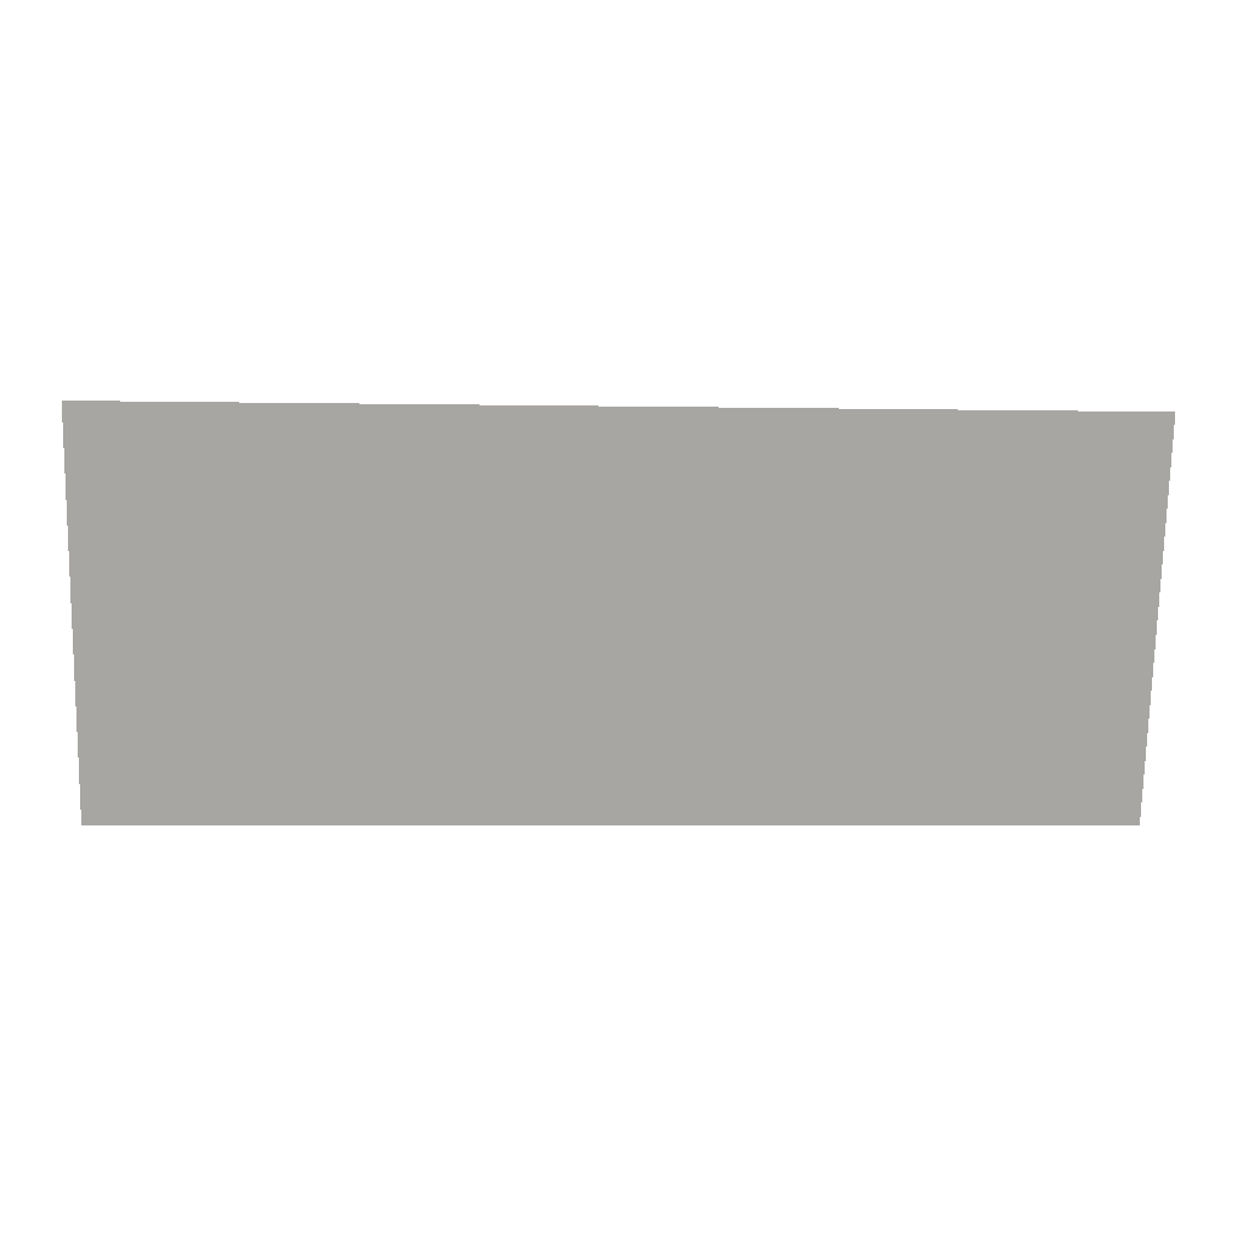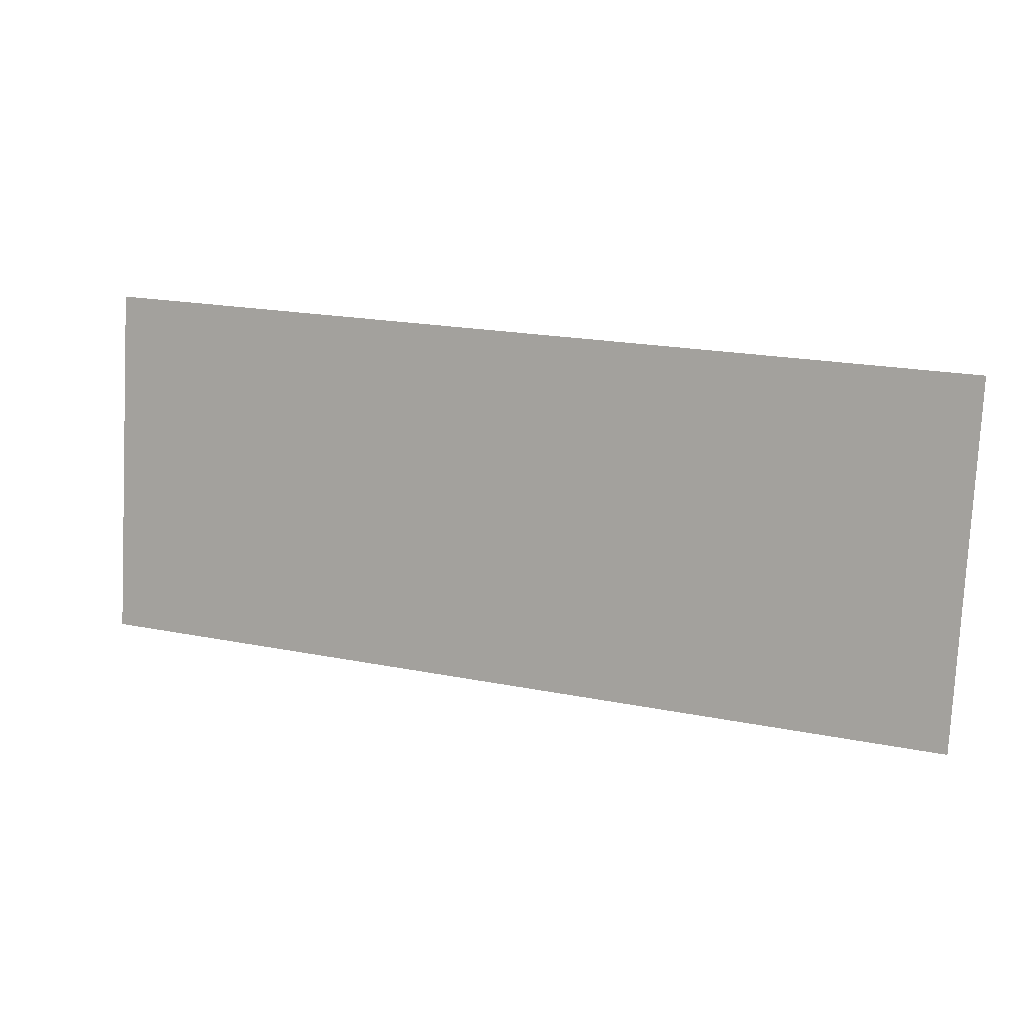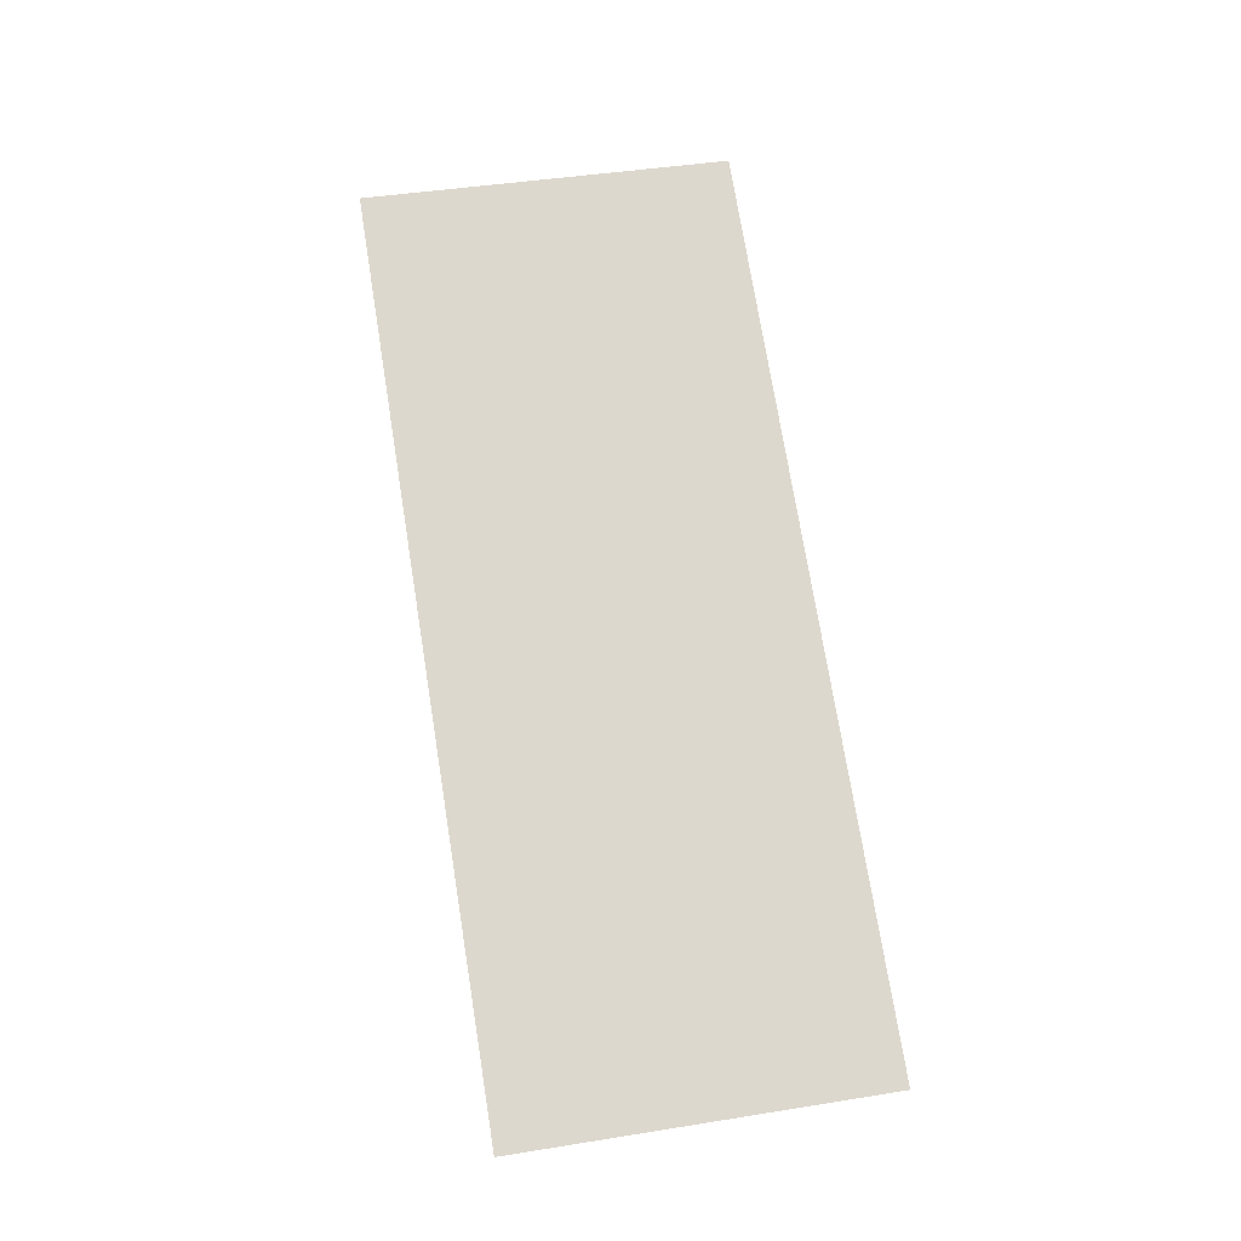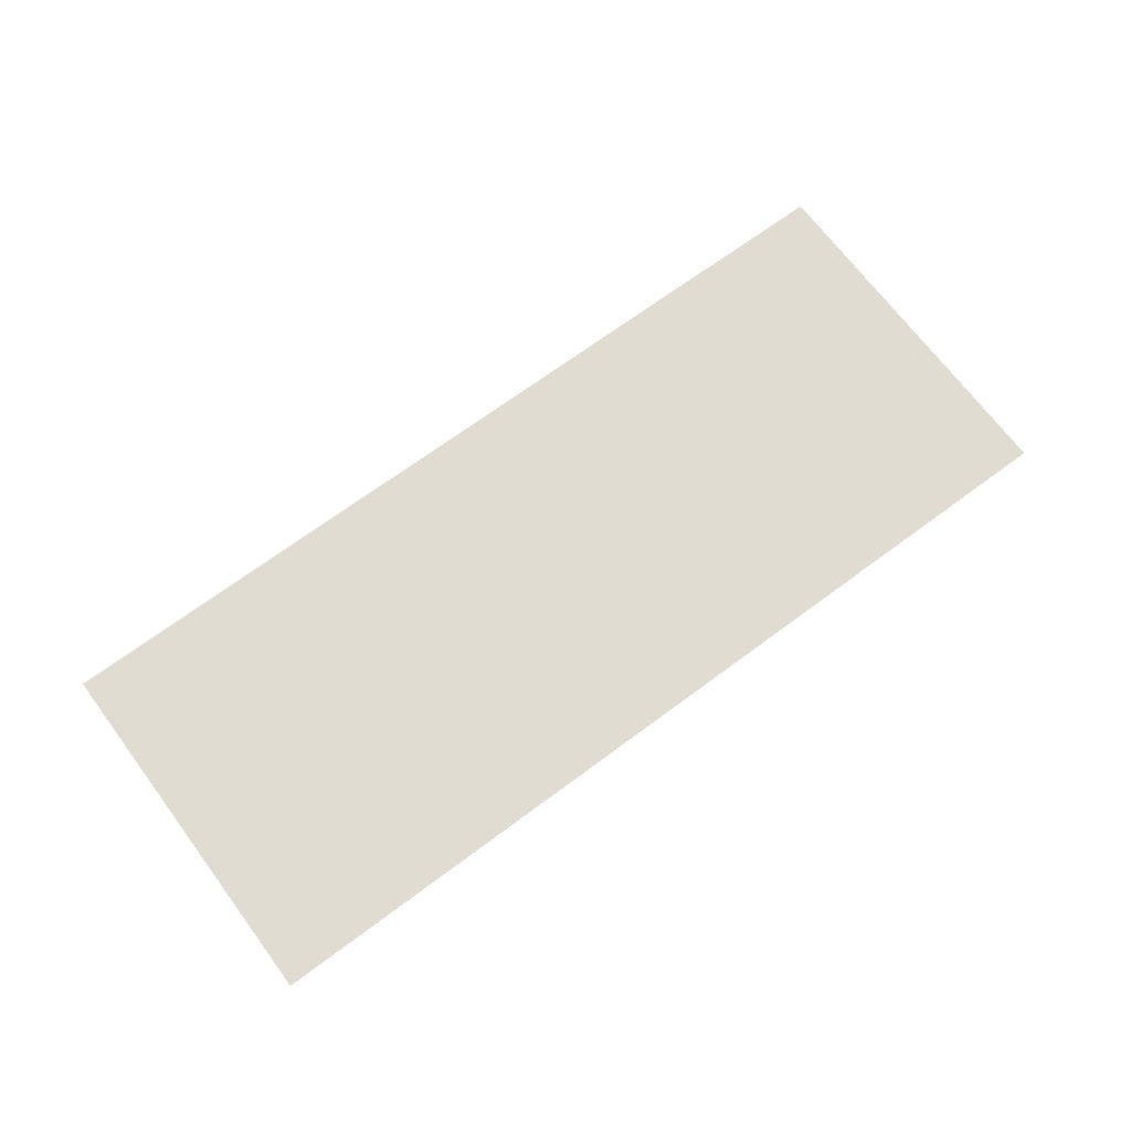
<metadata>
{"format":"obj","ext":"obj","renderer":"f3d","projection":"perspective","resolution":1024,"background":"white","views":[{"elev":20.6,"azim":174.4,"up":"+Y"},{"elev":15.5,"azim":-162.0,"up":"+Y"},{"elev":71.0,"azim":-97.8,"up":"+Z"},{"elev":63.8,"azim":-35.3,"up":"+Z"}]}
</metadata>
<code>
g Grass32
v -0.4629 -0.1986 -0.0375
v -0.4733 0.1761 -0.007303
v 0.4733 -0.1761 0.007303
v 0.4629 0.1986 0.0375
g Grass32_0
f 3 2 1
f 3 4 2

</code>
